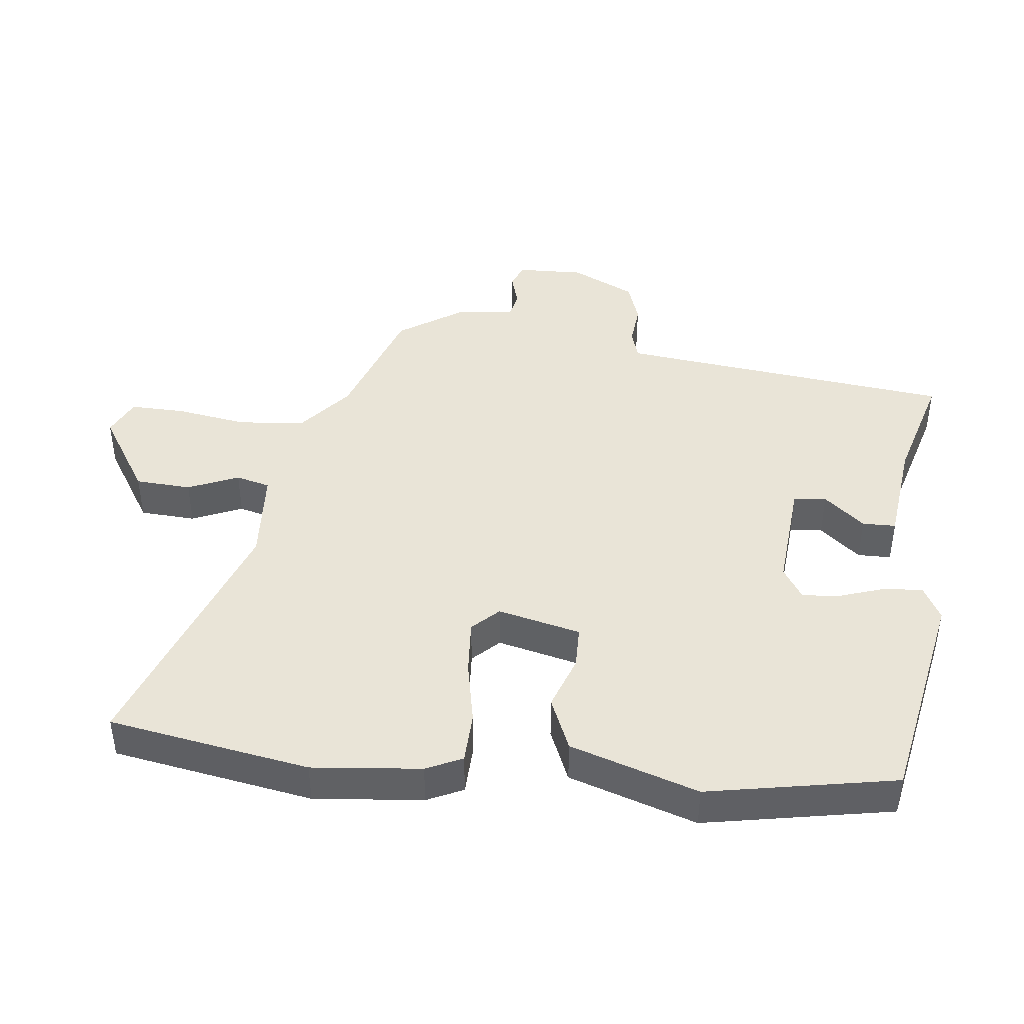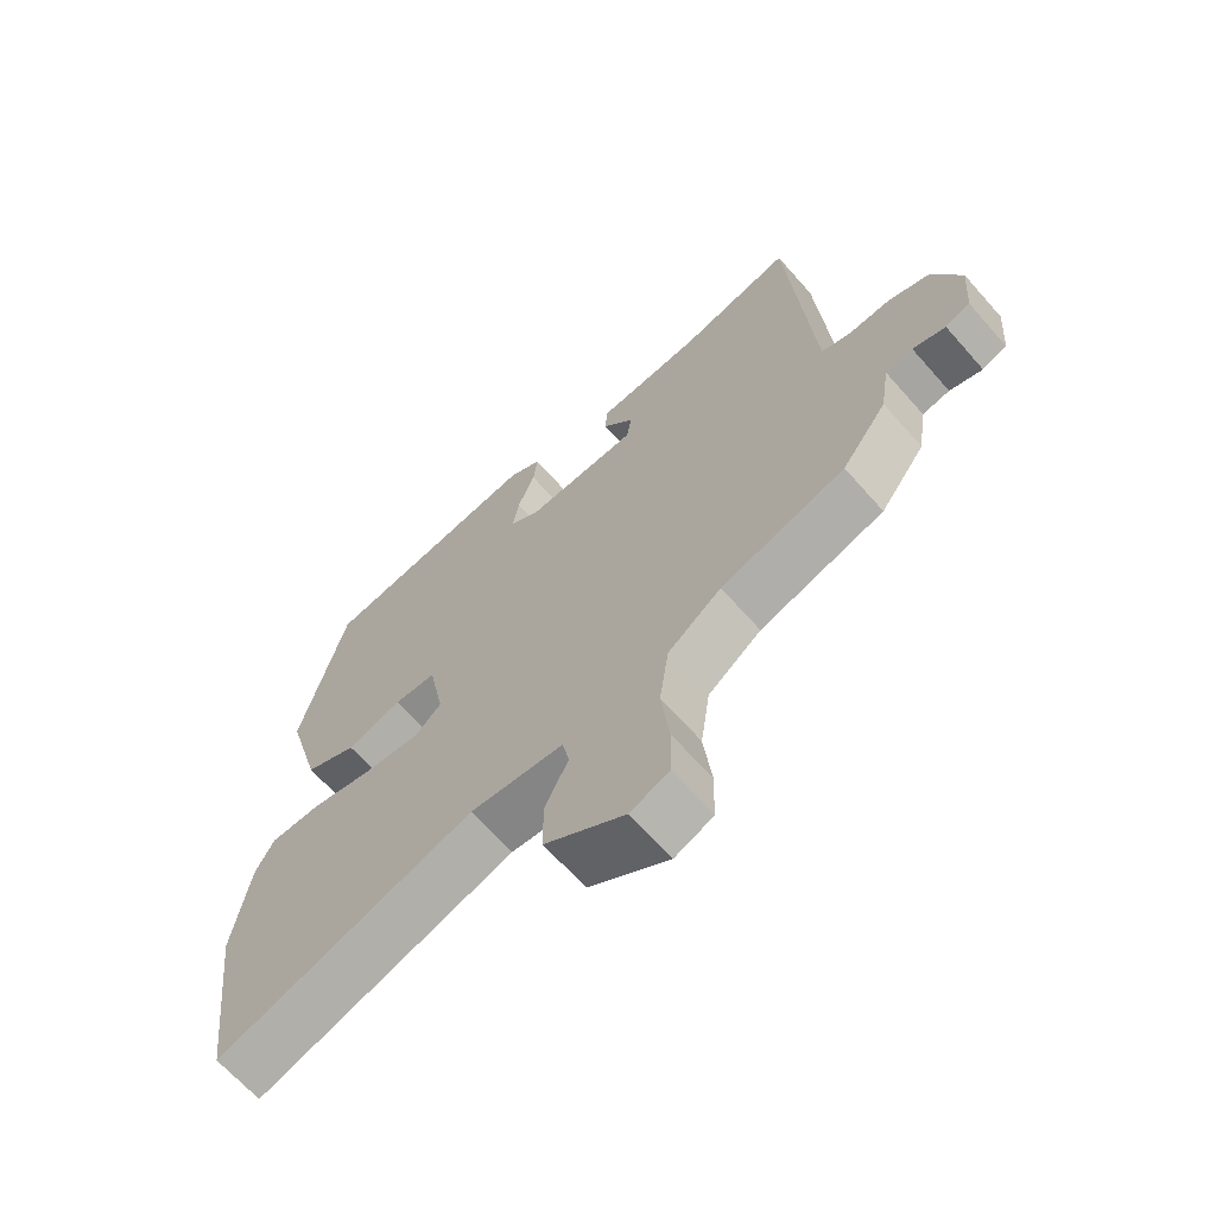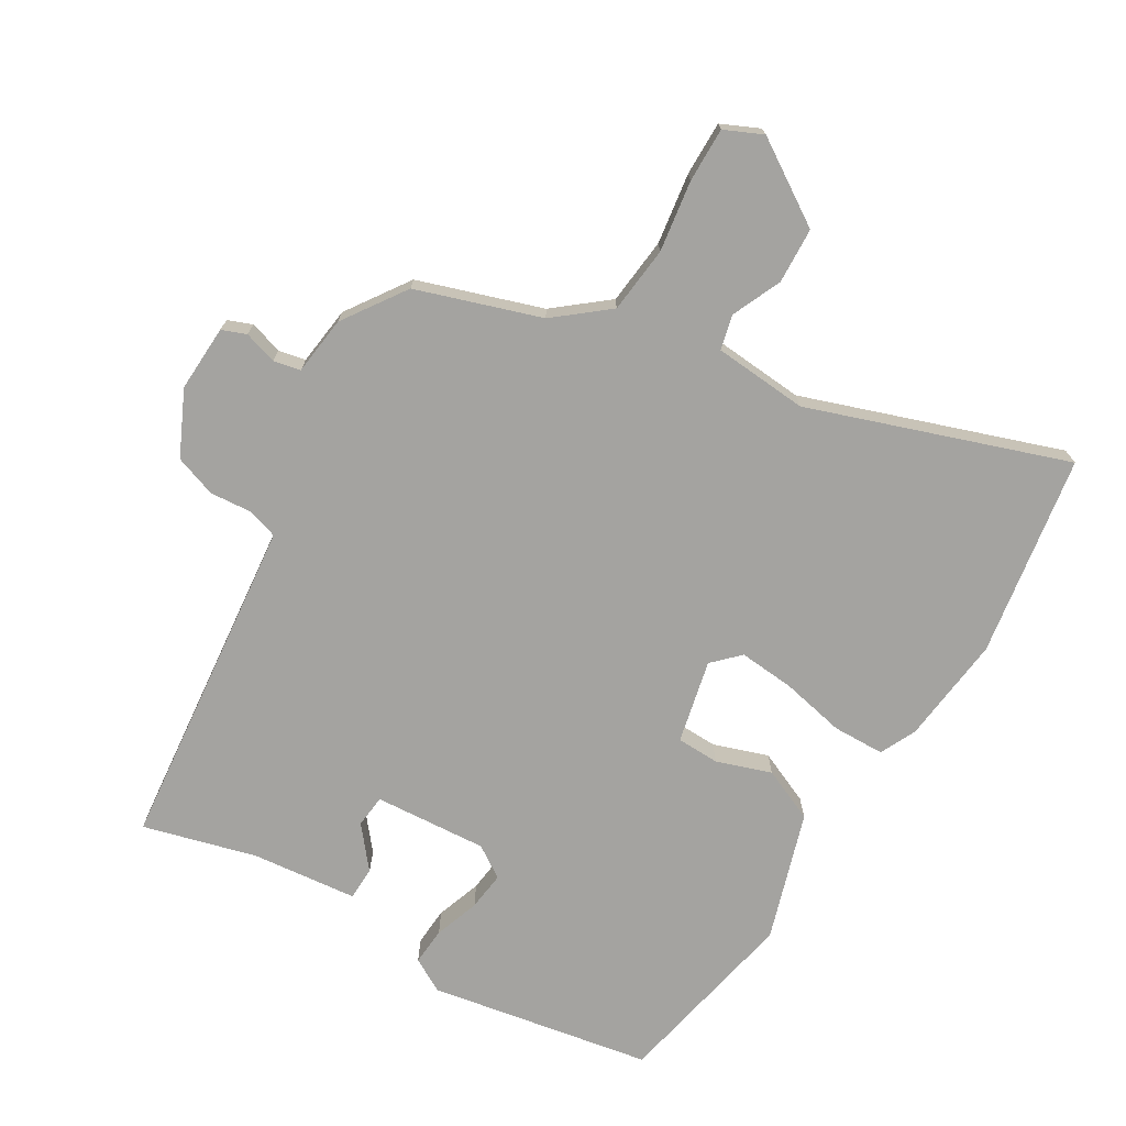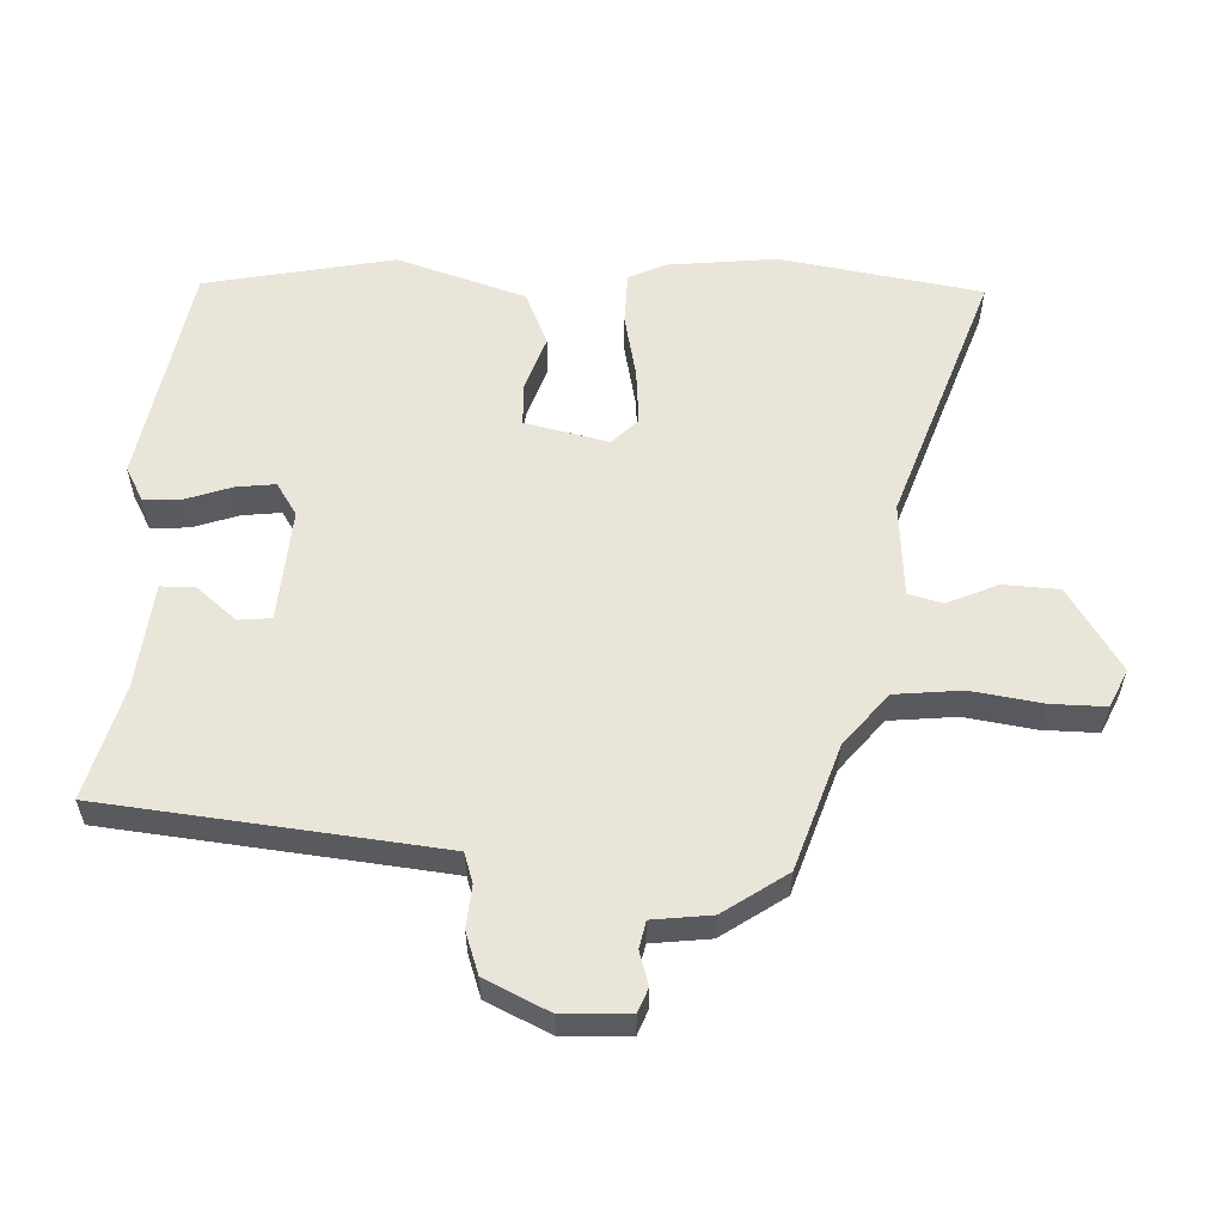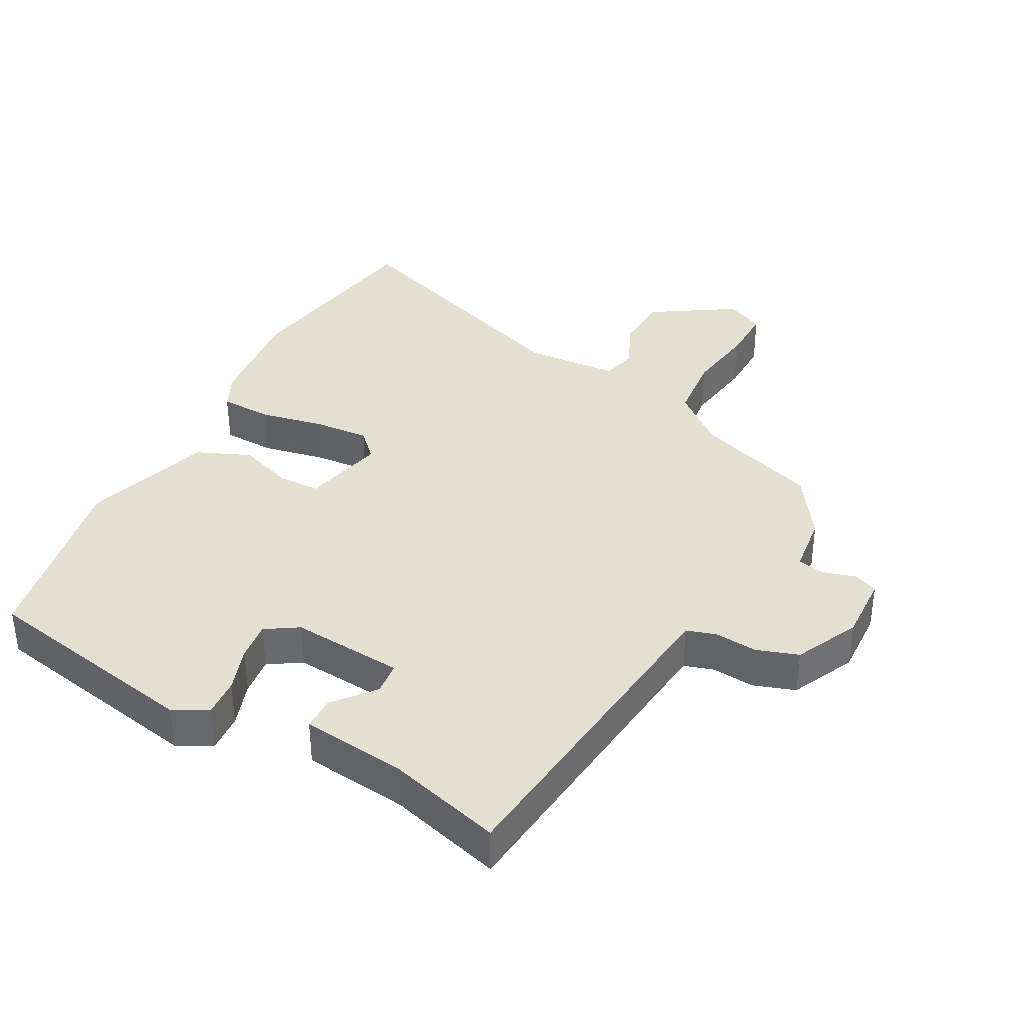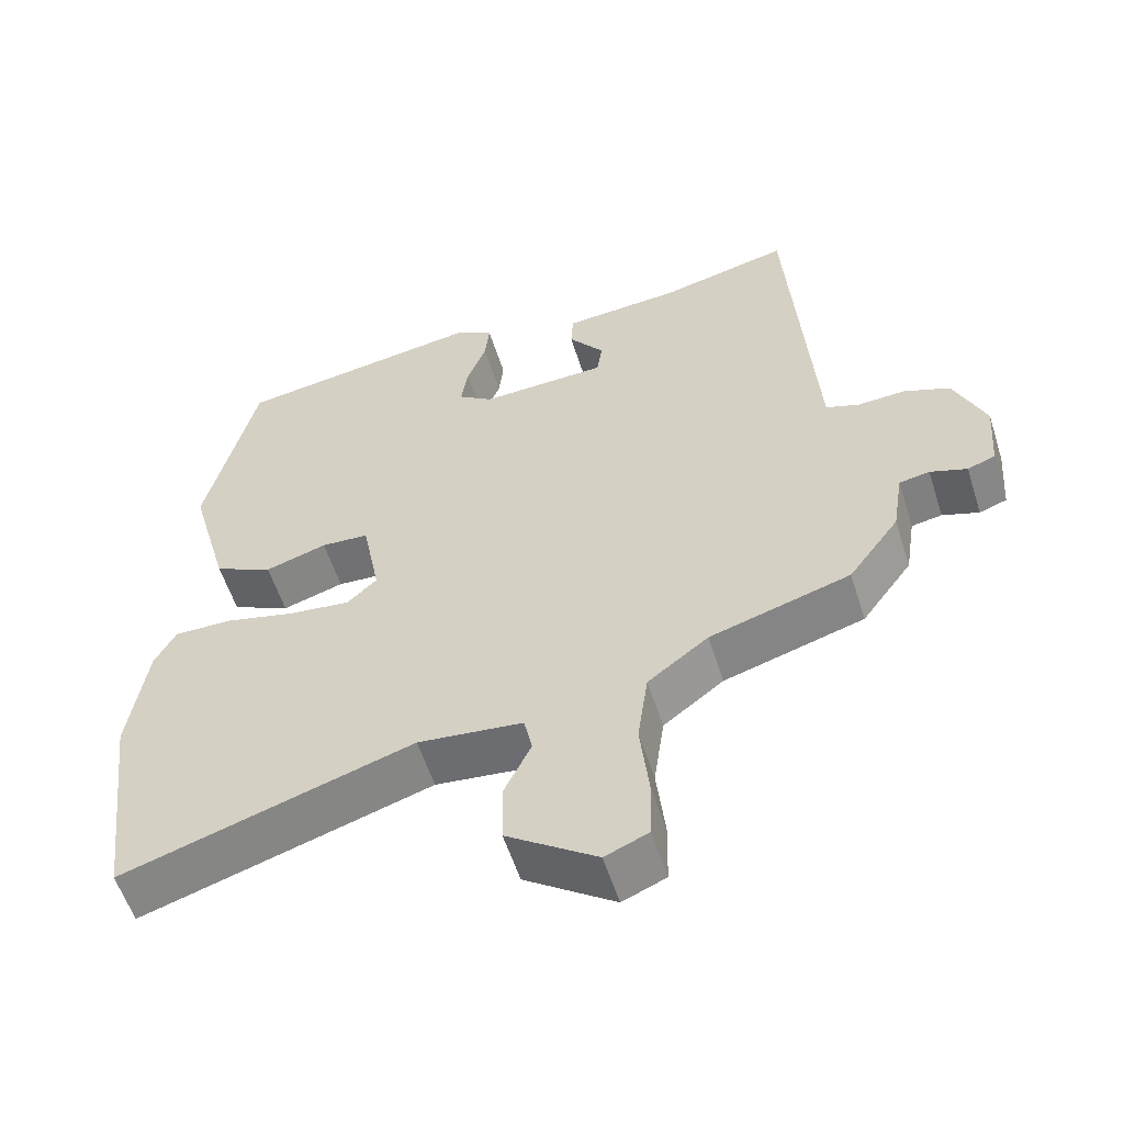
<metadata>
{"format":"obj","ext":"obj","renderer":"f3d","projection":"perspective","resolution":1024,"background":"white","views":[{"elev":43.3,"azim":-80.8,"up":"+Y"},{"elev":-66.8,"azim":41.5,"up":"+Z"},{"elev":-72.9,"azim":151.1,"up":"+Y"},{"elev":57.9,"azim":94.5,"up":"+Y"},{"elev":37.4,"azim":30.7,"up":"+Y"},{"elev":-56.8,"azim":17.6,"up":"+Z"}]}
</metadata>
<code>
v -0.481 0.07 -0.652
v -0.519 0.07 -0.348
v -0.495 0.07 -0.185
v -0.467 0.07 -0.132
v -0.389 0.07 -0.133
v -0.293 0.07 -0.157
v -0.21 0.07 -0.167
v -0.17 0.07 -0.13
v -0.194 0.07 -0.004
v -0.258 0.07 0
v -0.341 0.07 -0.025
v -0.42 0.07 0.013
v -0.474 0.07 0.208
v -0.407 0.07 0.489
v -0.071 0.07 0.537
v -0.021 0.07 0.507
v -0.027 0.07 0.45
v -0.053 0.07 0.383
v -0.062 0.07 0.325
v -0.015 0.07 0.292
v 0.155 0.07 0.298
v 0.162 0.07 0.347
v 0.114 0.07 0.41
v 0.117 0.07 0.46
v 0.276 0.07 0.471
v 0.448 0.07 0.511
v 0.477 0.07 0.088
v 0.483 0.07 0.005
v 0.527 0.07 -0.011
v 0.591 0.07 -0.008
v 0.653 0.07 -0.032
v 0.695 0.07 -0.13
v 0.687 0.07 -0.23
v 0.65 0.07 -0.243
v 0.601 0.07 -0.226
v 0.56 0.07 -0.233
v 0.546 0.07 -0.321
v 0.478 0.07 -0.413
v 0.29 0.07 -0.468
v 0.209 0.07 -0.529
v 0.195 0.07 -0.629
v 0.207 0.07 -0.736
v 0.205 0.07 -0.818
v 0.147 0.07 -0.842
v 0.026 0.07 -0.758
v 0.025 0.07 -0.674
v 0.061 0.07 -0.6
v 0.05 0.07 -0.548
v -0.091 0.07 -0.532
v -0.481 0 -0.652
v -0.519 0 -0.348
v -0.495 0 -0.185
v -0.467 0 -0.132
v -0.389 0 -0.133
v -0.293 0 -0.157
v -0.21 0 -0.167
v -0.17 0 -0.13
v -0.194 0 -0.004
v -0.258 0 0
v -0.341 0 -0.025
v -0.42 0 0.013
v -0.474 0 0.208
v -0.407 0 0.489
v -0.071 0 0.537
v -0.021 0 0.507
v -0.027 0 0.45
v -0.053 0 0.383
v -0.062 0 0.325
v -0.015 0 0.292
v 0.155 0 0.298
v 0.162 0 0.347
v 0.114 0 0.41
v 0.117 0 0.46
v 0.276 0 0.471
v 0.448 0 0.511
v 0.477 0 0.088
v 0.483 0 0.005
v 0.527 0 -0.011
v 0.591 0 -0.008
v 0.653 0 -0.032
v 0.695 0 -0.13
v 0.687 0 -0.23
v 0.65 0 -0.243
v 0.601 0 -0.226
v 0.56 0 -0.233
v 0.546 0 -0.321
v 0.478 0 -0.413
v 0.29 0 -0.468
v 0.209 0 -0.529
v 0.195 0 -0.629
v 0.207 0 -0.736
v 0.205 0 -0.818
v 0.147 0 -0.842
v 0.026 0 -0.758
v 0.025 0 -0.674
v 0.061 0 -0.6
v 0.05 0 -0.548
v -0.091 0 -0.532
f 45 46 47
f 44 45 47
f 43 44 47
f 42 43 47
f 41 42 47
f 40 41 47 48
f 39 40 48 49
f 38 39 49
f 37 38 49
f 36 37 49
f 33 34 35
f 32 33 35
f 31 32 35
f 30 31 35
f 29 30 35
f 28 29 35 36
f 25 26 27
f 25 27 28
f 24 25 28
f 23 24 28
f 22 23 28
f 21 22 28 36
f 16 17 18
f 15 16 18
f 14 15 18
f 13 14 18
f 12 13 18
f 11 12 18
f 10 11 18
f 9 10 18 19
f 8 9 19 20
f 4 5 6
f 3 4 6
f 2 3 6
f 1 2 6
f 49 1 6
f 49 6 7
f 21 36 49
f 20 21 49
f 8 20 49
f 7 8 49
f 96 95 94
f 96 94 93
f 96 93 92
f 96 92 91
f 96 91 90
f 97 96 90 89
f 98 97 89 88
f 98 88 87
f 98 87 86
f 98 86 85
f 84 83 82
f 84 82 81
f 84 81 80
f 84 80 79
f 84 79 78
f 85 84 78 77
f 76 75 74
f 77 76 74
f 77 74 73
f 77 73 72
f 77 72 71
f 85 77 71 70
f 67 66 65
f 67 65 64
f 67 64 63
f 67 63 62
f 67 62 61
f 67 61 60
f 67 60 59
f 68 67 59 58
f 69 68 58 57
f 55 54 53
f 55 53 52
f 55 52 51
f 55 51 50
f 55 50 98
f 56 55 98
f 98 85 70
f 98 70 69
f 98 69 57
f 98 57 56
f 1 50 51 2
f 2 51 52 3
f 3 52 53 4
f 4 53 54 5
f 5 54 55 6
f 6 55 56 7
f 7 56 57 8
f 8 57 58 9
f 9 58 59 10
f 10 59 60 11
f 11 60 61 12
f 12 61 62 13
f 13 62 63 14
f 14 63 64 15
f 15 64 65 16
f 16 65 66 17
f 17 66 67 18
f 18 67 68 19
f 19 68 69 20
f 20 69 70 21
f 21 70 71 22
f 22 71 72 23
f 23 72 73 24
f 24 73 74 25
f 25 74 75 26
f 26 75 76 27
f 27 76 77 28
f 28 77 78 29
f 29 78 79 30
f 30 79 80 31
f 31 80 81 32
f 32 81 82 33
f 33 82 83 34
f 34 83 84 35
f 35 84 85 36
f 36 85 86 37
f 37 86 87 38
f 38 87 88 39
f 39 88 89 40
f 40 89 90 41
f 41 90 91 42
f 42 91 92 43
f 43 92 93 44
f 44 93 94 45
f 45 94 95 46
f 46 95 96 47
f 47 96 97 48
f 48 97 98 49
f 49 98 50 1

</code>
